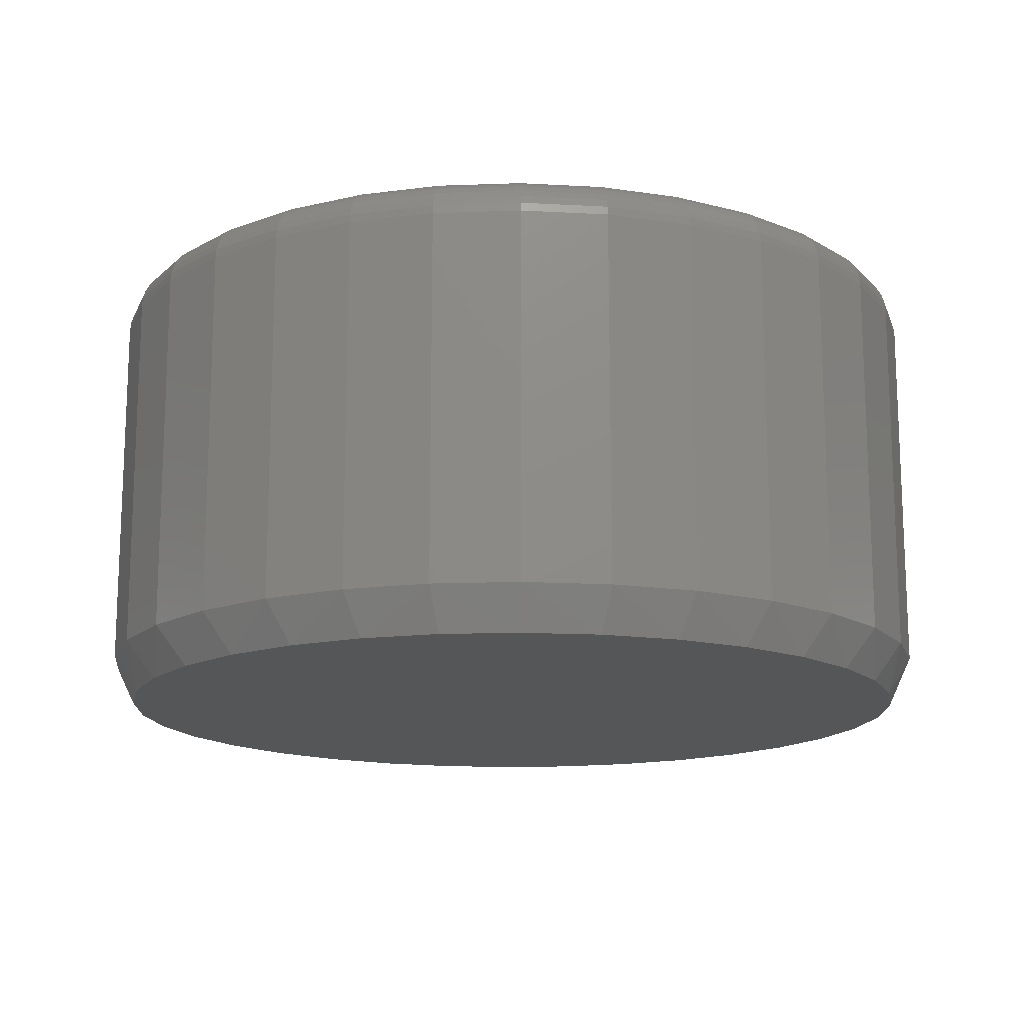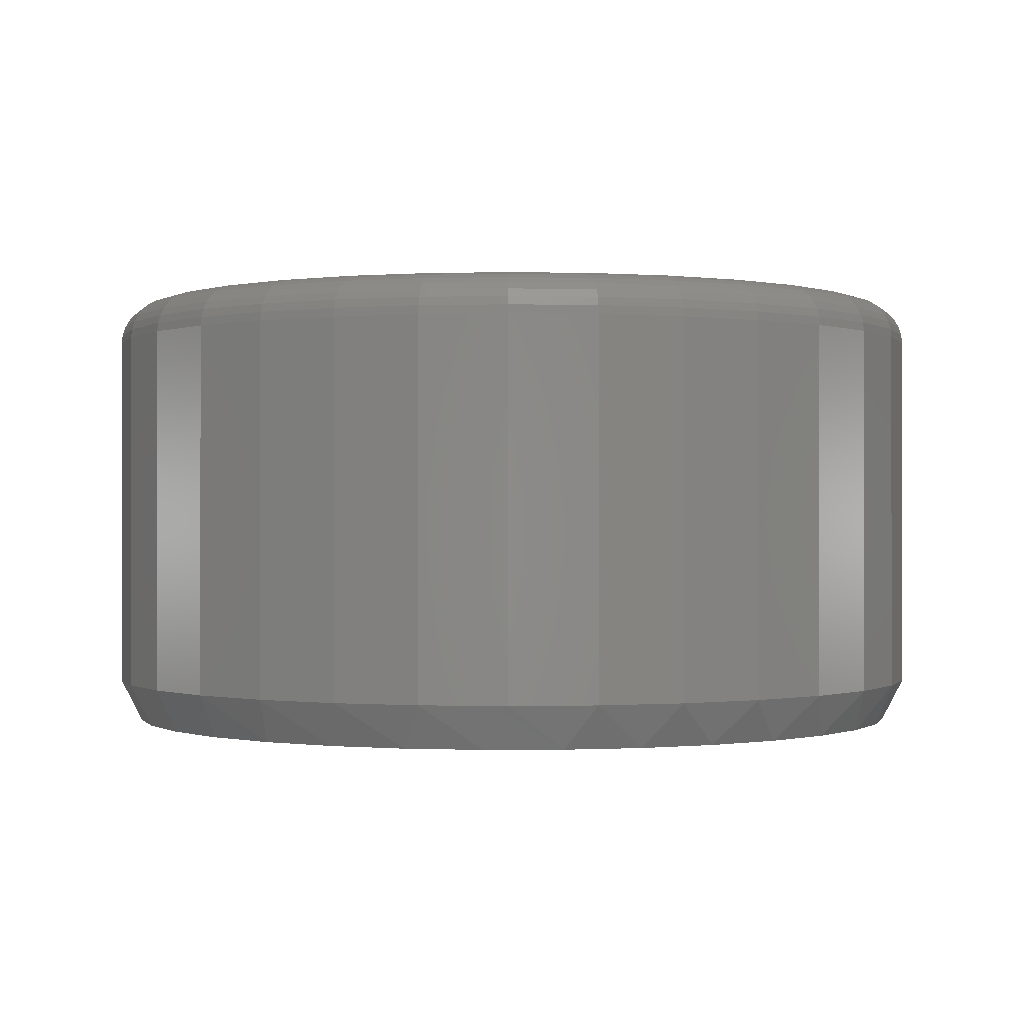
<metadata>
{"format":"stl","ext":"stl","renderer":"f3d","projection":"perspective","resolution":1024,"background":"white","views":[{"elev":-15.1,"azim":-91.1,"up":"+Y"},{"elev":-0.3,"azim":146.7,"up":"+Y"}]}
</metadata>
<code>
# stl→obj: 354 verts, 704 faces
v 0.6454 -0.01562 0.003701
v 0.6454 -0.1484 0.003701
v 0.6424 -0.01562 -0.02691
v 0.6424 -0.1484 -0.02691
v 0.6335 -0.01562 -0.05635
v 0.6335 -0.1484 -0.05635
v 0.619 -0.01562 -0.08347
v 0.619 -0.1484 -0.08347
v 0.5994 -0.01562 -0.1072
v 0.5994 -0.1484 -0.1072
v 0.5757 -0.01562 -0.1268
v 0.5757 -0.1484 -0.1268
v 0.5485 -0.01562 -0.1413
v 0.5485 -0.1484 -0.1413
v 0.5191 -0.01562 -0.1502
v 0.5191 -0.1484 -0.1502
v 0.4885 -0.01562 -0.1532
v 0.4885 -0.1484 -0.1532
v 0.4579 -0.01562 -0.1502
v 0.4579 -0.1484 -0.1502
v 0.4284 -0.01562 -0.1413
v 0.4284 -0.1484 -0.1413
v 0.4013 -0.01562 -0.1268
v 0.4013 -0.1484 -0.1268
v 0.3775 -0.01562 -0.1072
v 0.3775 -0.1484 -0.1072
v 0.358 -0.01562 -0.08347
v 0.358 -0.1484 -0.08347
v 0.3435 -0.01562 -0.05635
v 0.3435 -0.1484 -0.05635
v 0.3346 -0.01562 -0.02691
v 0.3346 -0.1484 -0.02691
v 0.3316 -0.01562 0.003701
v 0.3316 -0.1484 0.003701
v 0.3346 -0.01562 0.03431
v 0.3346 -0.1484 0.03431
v 0.3435 -0.01562 0.06375
v 0.3435 -0.1484 0.06375
v 0.358 -0.01562 0.09087
v 0.358 -0.1484 0.09087
v 0.3775 -0.01562 0.1147
v 0.3775 -0.1484 0.1147
v 0.4013 -0.01562 0.1342
v 0.4013 -0.1484 0.1342
v 0.4284 -0.01562 0.1487
v 0.4284 -0.1484 0.1487
v 0.4579 -0.01562 0.1576
v 0.4579 -0.1484 0.1576
v 0.4885 -0.01562 0.1606
v 0.4885 -0.1484 0.1606
v 0.5191 -0.01562 0.1576
v 0.5191 -0.1484 0.1576
v 0.5485 -0.01562 0.1487
v 0.5485 -0.1484 0.1487
v 0.5757 -0.01562 0.1342
v 0.5757 -0.1484 0.1342
v 0.5994 -0.01562 0.1147
v 0.5994 -0.1484 0.1147
v 0.619 -0.01562 0.09087
v 0.619 -0.1484 0.09087
v 0.6335 -0.01562 0.06375
v 0.6335 -0.1484 0.06375
v 0.6424 -0.01562 0.03431
v 0.6424 -0.1484 0.03431
v 0.5022 -0.1641 0.1522
v 0.4747 -0.1641 0.1522
v 0.4477 -0.1641 0.1471
v 0.5293 -0.1641 0.1471
v 0.422 -0.1641 0.1372
v 0.5549 -0.1641 0.1372
v 0.5549 -0.1641 -0.1298
v 0.4477 -0.1641 -0.1397
v 0.5293 -0.1641 -0.1397
v 0.4747 -0.1641 -0.1448
v 0.5022 -0.1641 -0.1448
v 0.5783 -0.1641 0.1227
v 0.3986 -0.1641 0.1227
v 0.5987 -0.1641 0.1041
v 0.3783 -0.1641 0.1041
v 0.6153 -0.1641 0.08219
v 0.3617 -0.1641 0.08219
v 0.6275 -0.1641 0.05756
v 0.3495 -0.1641 0.05756
v 0.635 -0.1641 0.0311
v 0.3419 -0.1641 0.0311
v 0.6376 -0.1641 0.003701
v 0.3394 -0.1641 0.003699
v 0.635 -0.1641 -0.0237
v 0.3419 -0.1641 -0.0237
v 0.6275 -0.1641 -0.05016
v 0.3495 -0.1641 -0.05016
v 0.6153 -0.1641 -0.07479
v 0.3617 -0.1641 -0.07479
v 0.5987 -0.1641 -0.09674
v 0.3783 -0.1641 -0.09674
v 0.5783 -0.1641 -0.1153
v 0.3986 -0.1641 -0.1153
v 0.422 -0.1641 -0.1298
v 0.4885 7.68e-17 0.145
v 0.516 7.818e-17 0.1423
v 0.4609 7.512e-17 0.1423
v 0.4344 7.32e-17 0.1342
v 0.5426 7.92e-17 0.1342
v 0.516 6.279e-17 -0.1349
v 0.4609 5.973e-17 -0.1349
v 0.5426 6.471e-17 -0.1268
v 0.4885 6.111e-17 -0.1376
v 0.4344 5.871e-17 -0.1268
v 0.41 5.808e-17 -0.1138
v 0.567 6.679e-17 -0.1138
v 0.3886 5.786e-17 -0.0962
v 0.5884 6.896e-17 -0.0962
v 0.371 5.808e-17 -0.07479
v 0.606 7.112e-17 -0.07479
v 0.358 5.871e-17 -0.05037
v 0.619 7.32e-17 -0.05037
v 0.3499 5.973e-17 -0.02386
v 0.6271 7.512e-17 -0.02386
v 0.3472 6.111e-17 0.003701
v 0.6298 7.68e-17 0.003701
v 0.3499 6.279e-17 0.03126
v 0.6271 7.818e-17 0.03126
v 0.358 6.471e-17 0.05777
v 0.619 7.92e-17 0.05777
v 0.371 6.679e-17 0.08219
v 0.606 7.983e-17 0.08219
v 0.3886 6.896e-17 0.1036
v 0.5884 8.005e-17 0.1036
v 0.41 7.112e-17 0.1212
v 0.567 7.983e-17 0.1212
v 0.3319 -0.01258 0.003701
v 0.3349 -0.01258 0.03425
v 0.3328 -0.009646 0.003701
v 0.3358 -0.009646 0.03408
v 0.3342 -0.006944 0.003701
v 0.3372 -0.006944 0.0338
v 0.3362 -0.004576 0.003701
v 0.3391 -0.004576 0.03342
v 0.3385 -0.002633 0.003701
v 0.3414 -0.002633 0.03296
v 0.3412 -0.001189 0.003701
v 0.3441 -0.001189 0.03243
v 0.3442 -0.0003002 0.003701
v 0.3469 -0.0003002 0.03186
v 0.6421 -0.01258 0.03425
v 0.6451 -0.01258 0.003701
v 0.6412 -0.009646 0.03408
v 0.6442 -0.009646 0.003701
v 0.6398 -0.006944 0.0338
v 0.6428 -0.006944 0.003701
v 0.6379 -0.004576 0.03342
v 0.6408 -0.004576 0.003701
v 0.6356 -0.002633 0.03296
v 0.6385 -0.002633 0.003701
v 0.6329 -0.001189 0.03243
v 0.6357 -0.001189 0.003701
v 0.63 -0.0003002 0.03186
v 0.6328 -0.0003002 0.003701
v 0.6332 -0.01258 0.06363
v 0.6324 -0.009646 0.06329
v 0.631 -0.006944 0.06274
v 0.6292 -0.004576 0.062
v 0.627 -0.002633 0.06109
v 0.6245 -0.001189 0.06006
v 0.6218 -0.0003002 0.05893
v 0.6187 -0.01258 0.09071
v 0.618 -0.009646 0.09021
v 0.6168 -0.006944 0.08941
v 0.6151 -0.004576 0.08833
v 0.6132 -0.002633 0.08702
v 0.6109 -0.001189 0.08552
v 0.6085 -0.0003002 0.08389
v 0.5992 -0.01258 0.1144
v 0.5986 -0.009646 0.1138
v 0.5976 -0.006944 0.1128
v 0.5962 -0.004576 0.1114
v 0.5945 -0.002633 0.1097
v 0.5926 -0.001189 0.1078
v 0.5905 -0.0003002 0.1058
v 0.5755 -0.01258 0.1339
v 0.575 -0.009646 0.1332
v 0.5742 -0.006944 0.132
v 0.5731 -0.004576 0.1304
v 0.5718 -0.002633 0.1284
v 0.5703 -0.001189 0.1261
v 0.5687 -0.0003002 0.1237
v 0.5484 -0.01258 0.1484
v 0.5481 -0.009646 0.1476
v 0.5475 -0.006944 0.1462
v 0.5468 -0.004576 0.1444
v 0.5459 -0.002633 0.1422
v 0.5448 -0.001189 0.1398
v 0.5437 -0.0003002 0.137
v 0.519 -0.01258 0.1573
v 0.5189 -0.009646 0.1564
v 0.5186 -0.006944 0.155
v 0.5182 -0.004576 0.1531
v 0.5177 -0.002633 0.1508
v 0.5172 -0.001189 0.1481
v 0.5166 -0.0003002 0.1453
v 0.4885 -0.01258 0.1603
v 0.4885 -0.009646 0.1594
v 0.4885 -0.006944 0.158
v 0.4885 -0.004576 0.156
v 0.4885 -0.002633 0.1537
v 0.4885 -0.001189 0.151
v 0.4885 -0.0003002 0.148
v 0.4579 -0.01258 0.1573
v 0.4581 -0.009646 0.1564
v 0.4584 -0.006944 0.155
v 0.4588 -0.004576 0.1531
v 0.4592 -0.002633 0.1508
v 0.4598 -0.001189 0.1481
v 0.4603 -0.0003002 0.1453
v 0.4286 -0.01258 0.1484
v 0.4289 -0.009646 0.1476
v 0.4294 -0.006944 0.1462
v 0.4302 -0.004576 0.1444
v 0.4311 -0.002633 0.1422
v 0.4321 -0.001189 0.1398
v 0.4333 -0.0003002 0.137
v 0.4015 -0.01258 0.1339
v 0.402 -0.009646 0.1332
v 0.4028 -0.006944 0.132
v 0.4039 -0.004576 0.1304
v 0.4052 -0.002633 0.1284
v 0.4067 -0.001189 0.1261
v 0.4083 -0.0003002 0.1237
v 0.3777 -0.01258 0.1144
v 0.3784 -0.009646 0.1138
v 0.3794 -0.006944 0.1128
v 0.3808 -0.004576 0.1114
v 0.3824 -0.002633 0.1097
v 0.3844 -0.001189 0.1078
v 0.3864 -0.0003002 0.1058
v 0.3583 -0.01258 0.09071
v 0.359 -0.009646 0.09021
v 0.3602 -0.006944 0.08941
v 0.3618 -0.004576 0.08833
v 0.3638 -0.002633 0.08702
v 0.366 -0.001189 0.08552
v 0.3685 -0.0003002 0.08389
v 0.3438 -0.01258 0.06363
v 0.3446 -0.009646 0.06329
v 0.346 -0.006944 0.06274
v 0.3478 -0.004576 0.062
v 0.3499 -0.002633 0.06109
v 0.3524 -0.001189 0.06006
v 0.3551 -0.0003002 0.05893
v 0.6421 -0.01258 -0.02685
v 0.6412 -0.009646 -0.02668
v 0.6398 -0.006944 -0.0264
v 0.6379 -0.004576 -0.02602
v 0.6356 -0.002633 -0.02556
v 0.6329 -0.001189 -0.02503
v 0.63 -0.0003002 -0.02446
v 0.3349 -0.01258 -0.02685
v 0.3358 -0.009646 -0.02668
v 0.3372 -0.006944 -0.0264
v 0.3391 -0.004576 -0.02602
v 0.3414 -0.002633 -0.02556
v 0.3441 -0.001189 -0.02503
v 0.3469 -0.0003002 -0.02446
v 0.3438 -0.01258 -0.05623
v 0.3446 -0.009646 -0.05589
v 0.346 -0.006944 -0.05534
v 0.3478 -0.004576 -0.05459
v 0.3499 -0.002633 -0.05369
v 0.3524 -0.001189 -0.05265
v 0.3551 -0.0003002 -0.05153
v 0.3583 -0.01258 -0.08331
v 0.359 -0.009646 -0.08281
v 0.3602 -0.006944 -0.08201
v 0.3618 -0.004576 -0.08093
v 0.3638 -0.002633 -0.07961
v 0.366 -0.001189 -0.07811
v 0.3685 -0.0003002 -0.07649
v 0.3777 -0.01258 -0.107
v 0.3784 -0.009646 -0.1064
v 0.3794 -0.006944 -0.1054
v 0.3808 -0.004576 -0.104
v 0.3824 -0.002633 -0.1023
v 0.3844 -0.001189 -0.1004
v 0.3864 -0.0003002 -0.09836
v 0.4015 -0.01258 -0.1265
v 0.402 -0.009646 -0.1258
v 0.4028 -0.006944 -0.1246
v 0.4039 -0.004576 -0.123
v 0.4052 -0.002633 -0.121
v 0.4067 -0.001189 -0.1187
v 0.4083 -0.0003002 -0.1163
v 0.4286 -0.01258 -0.141
v 0.4289 -0.009646 -0.1402
v 0.4294 -0.006944 -0.1388
v 0.4302 -0.004576 -0.137
v 0.4311 -0.002633 -0.1348
v 0.4321 -0.001189 -0.1324
v 0.4333 -0.0003002 -0.1296
v 0.4579 -0.01258 -0.1499
v 0.4581 -0.009646 -0.149
v 0.4584 -0.006944 -0.1476
v 0.4588 -0.004576 -0.1457
v 0.4592 -0.002633 -0.1434
v 0.4598 -0.001189 -0.1407
v 0.4603 -0.0003002 -0.1379
v 0.4885 -0.01258 -0.1529
v 0.4885 -0.009646 -0.152
v 0.4885 -0.006944 -0.1506
v 0.4885 -0.004576 -0.1486
v 0.4885 -0.002633 -0.1463
v 0.4885 -0.001189 -0.1436
v 0.4885 -0.0003002 -0.1406
v 0.519 -0.01258 -0.1499
v 0.5189 -0.009646 -0.149
v 0.5186 -0.006944 -0.1476
v 0.5182 -0.004576 -0.1457
v 0.5177 -0.002633 -0.1434
v 0.5172 -0.001189 -0.1407
v 0.5166 -0.0003002 -0.1379
v 0.5484 -0.01258 -0.141
v 0.5481 -0.009646 -0.1402
v 0.5475 -0.006944 -0.1388
v 0.5468 -0.004576 -0.137
v 0.5459 -0.002633 -0.1348
v 0.5448 -0.001189 -0.1324
v 0.5437 -0.0003002 -0.1296
v 0.5755 -0.01258 -0.1265
v 0.575 -0.009646 -0.1258
v 0.5742 -0.006944 -0.1246
v 0.5731 -0.004576 -0.123
v 0.5718 -0.002633 -0.121
v 0.5703 -0.001189 -0.1187
v 0.5687 -0.0003002 -0.1163
v 0.5992 -0.01258 -0.107
v 0.5986 -0.009646 -0.1064
v 0.5976 -0.006944 -0.1054
v 0.5962 -0.004576 -0.104
v 0.5945 -0.002633 -0.1023
v 0.5926 -0.001189 -0.1004
v 0.5905 -0.0003002 -0.09836
v 0.6187 -0.01258 -0.08331
v 0.618 -0.009646 -0.08281
v 0.6168 -0.006944 -0.08201
v 0.6151 -0.004576 -0.08093
v 0.6132 -0.002633 -0.07961
v 0.6109 -0.001189 -0.07811
v 0.6085 -0.0003002 -0.07649
v 0.6332 -0.01258 -0.05623
v 0.6324 -0.009646 -0.05589
v 0.631 -0.006944 -0.05534
v 0.6292 -0.004576 -0.05459
v 0.627 -0.002633 -0.05369
v 0.6245 -0.001189 -0.05265
v 0.6218 -0.0003002 -0.05153
f 1 2 3
f 3 2 4
f 3 4 5
f 5 4 6
f 5 6 7
f 7 6 8
f 7 8 9
f 9 8 10
f 9 10 11
f 11 10 12
f 11 12 13
f 13 12 14
f 13 14 15
f 15 14 16
f 15 16 17
f 17 16 18
f 17 18 19
f 19 18 20
f 19 20 21
f 21 20 22
f 21 22 23
f 23 22 24
f 23 24 25
f 25 24 26
f 25 26 27
f 27 26 28
f 27 28 29
f 29 28 30
f 29 30 31
f 31 30 32
f 31 32 33
f 33 32 34
f 33 34 35
f 35 34 36
f 35 36 37
f 37 36 38
f 37 38 39
f 39 38 40
f 39 40 41
f 41 40 42
f 41 42 43
f 43 42 44
f 43 44 45
f 45 44 46
f 45 46 47
f 47 46 48
f 47 48 49
f 49 48 50
f 49 50 51
f 51 50 52
f 51 52 53
f 53 52 54
f 53 54 55
f 55 54 56
f 55 56 57
f 57 56 58
f 57 58 59
f 59 58 60
f 59 60 61
f 61 60 62
f 61 62 63
f 63 62 64
f 63 64 1
f 1 64 2
f 65 66 67
f 65 67 68
f 68 67 69
f 68 69 70
f 71 72 73
f 73 72 74
f 73 74 75
f 70 69 76
f 76 69 77
f 76 77 78
f 78 77 79
f 78 79 80
f 80 79 81
f 80 81 82
f 82 81 83
f 82 83 84
f 84 83 85
f 84 85 86
f 86 85 87
f 86 87 88
f 88 87 89
f 88 89 90
f 90 89 91
f 90 91 92
f 92 91 93
f 92 93 94
f 94 93 95
f 94 95 96
f 96 95 97
f 96 97 71
f 71 97 98
f 71 98 72
f 64 62 82
f 62 60 80
f 82 62 80
f 60 58 78
f 80 60 78
f 58 56 76
f 78 58 76
f 56 54 70
f 76 56 70
f 54 52 68
f 70 54 68
f 52 50 65
f 68 52 65
f 67 66 48
f 66 50 48
f 65 50 66
f 69 67 46
f 67 48 46
f 77 69 44
f 69 46 44
f 79 77 42
f 77 44 42
f 81 79 40
f 79 42 40
f 38 83 81
f 81 40 38
f 83 38 36
f 83 36 85
f 85 36 34
f 85 34 87
f 82 84 64
f 64 84 86
f 64 86 2
f 32 30 91
f 30 28 93
f 91 30 93
f 28 26 95
f 93 28 95
f 26 24 97
f 95 26 97
f 24 22 98
f 97 24 98
f 22 20 72
f 98 22 72
f 20 18 74
f 72 20 74
f 73 75 16
f 75 18 16
f 74 18 75
f 71 73 14
f 73 16 14
f 96 71 12
f 71 14 12
f 94 96 10
f 96 12 10
f 92 94 8
f 94 10 8
f 6 90 92
f 92 8 6
f 90 6 4
f 90 4 88
f 88 4 2
f 88 2 86
f 91 89 32
f 32 89 87
f 32 87 34
f 99 100 101
f 102 101 100
f 103 102 100
f 104 105 106
f 107 105 104
f 105 108 106
f 106 108 109
f 106 109 110
f 110 109 111
f 110 111 112
f 112 111 113
f 112 113 114
f 114 113 115
f 114 115 116
f 116 115 117
f 116 117 118
f 118 117 119
f 118 119 120
f 120 119 121
f 120 121 122
f 122 121 123
f 122 123 124
f 124 123 125
f 124 125 126
f 126 125 127
f 126 127 128
f 128 127 129
f 128 129 130
f 130 129 102
f 130 102 103
f 33 35 131
f 131 35 132
f 131 132 133
f 133 132 134
f 133 134 135
f 135 134 136
f 135 136 137
f 137 136 138
f 137 138 139
f 139 138 140
f 139 140 141
f 141 140 142
f 141 142 143
f 143 142 144
f 143 144 119
f 119 144 121
f 63 1 145
f 145 1 146
f 145 146 147
f 147 146 148
f 147 148 149
f 149 148 150
f 149 150 151
f 151 150 152
f 151 152 153
f 153 152 154
f 153 154 155
f 155 154 156
f 155 156 157
f 157 156 158
f 157 158 122
f 122 158 120
f 61 63 159
f 159 63 145
f 159 145 160
f 160 145 147
f 160 147 161
f 161 147 149
f 161 149 162
f 162 149 151
f 162 151 163
f 163 151 153
f 163 153 164
f 164 153 155
f 164 155 165
f 165 155 157
f 165 157 124
f 124 157 122
f 59 61 166
f 166 61 159
f 166 159 167
f 167 159 160
f 167 160 168
f 168 160 161
f 168 161 169
f 169 161 162
f 169 162 170
f 170 162 163
f 170 163 171
f 171 163 164
f 171 164 172
f 172 164 165
f 172 165 126
f 126 165 124
f 57 59 173
f 173 59 166
f 173 166 174
f 174 166 167
f 174 167 175
f 175 167 168
f 175 168 176
f 176 168 169
f 176 169 177
f 177 169 170
f 177 170 178
f 178 170 171
f 178 171 179
f 179 171 172
f 179 172 128
f 128 172 126
f 55 57 180
f 180 57 173
f 180 173 181
f 181 173 174
f 181 174 182
f 182 174 175
f 182 175 183
f 183 175 176
f 183 176 184
f 184 176 177
f 184 177 185
f 185 177 178
f 185 178 186
f 186 178 179
f 186 179 130
f 130 179 128
f 53 55 187
f 187 55 180
f 187 180 188
f 188 180 181
f 188 181 189
f 189 181 182
f 189 182 190
f 190 182 183
f 190 183 191
f 191 183 184
f 191 184 192
f 192 184 185
f 192 185 193
f 193 185 186
f 193 186 103
f 103 186 130
f 51 53 194
f 194 53 187
f 194 187 195
f 195 187 188
f 195 188 196
f 196 188 189
f 196 189 197
f 197 189 190
f 197 190 198
f 198 190 191
f 198 191 199
f 199 191 192
f 199 192 200
f 200 192 193
f 200 193 100
f 100 193 103
f 49 51 201
f 201 51 194
f 201 194 202
f 202 194 195
f 202 195 203
f 203 195 196
f 203 196 204
f 204 196 197
f 204 197 205
f 205 197 198
f 205 198 206
f 206 198 199
f 206 199 207
f 207 199 200
f 207 200 99
f 99 200 100
f 47 49 208
f 208 49 201
f 208 201 209
f 209 201 202
f 209 202 210
f 210 202 203
f 210 203 211
f 211 203 204
f 211 204 212
f 212 204 205
f 212 205 213
f 213 205 206
f 213 206 214
f 214 206 207
f 214 207 101
f 101 207 99
f 45 47 215
f 215 47 208
f 215 208 216
f 216 208 209
f 216 209 217
f 217 209 210
f 217 210 218
f 218 210 211
f 218 211 219
f 219 211 212
f 219 212 220
f 220 212 213
f 220 213 221
f 221 213 214
f 221 214 102
f 102 214 101
f 43 45 222
f 222 45 215
f 222 215 223
f 223 215 216
f 223 216 224
f 224 216 217
f 224 217 225
f 225 217 218
f 225 218 226
f 226 218 219
f 226 219 227
f 227 219 220
f 227 220 228
f 228 220 221
f 228 221 129
f 129 221 102
f 41 43 229
f 229 43 222
f 229 222 230
f 230 222 223
f 230 223 231
f 231 223 224
f 231 224 232
f 232 224 225
f 232 225 233
f 233 225 226
f 233 226 234
f 234 226 227
f 234 227 235
f 235 227 228
f 235 228 127
f 127 228 129
f 39 41 236
f 236 41 229
f 236 229 237
f 237 229 230
f 237 230 238
f 238 230 231
f 238 231 239
f 239 231 232
f 239 232 240
f 240 232 233
f 240 233 241
f 241 233 234
f 241 234 242
f 242 234 235
f 242 235 125
f 125 235 127
f 37 39 243
f 243 39 236
f 243 236 244
f 244 236 237
f 244 237 245
f 245 237 238
f 245 238 246
f 246 238 239
f 246 239 247
f 247 239 240
f 247 240 248
f 248 240 241
f 248 241 249
f 249 241 242
f 249 242 123
f 123 242 125
f 35 37 132
f 132 37 243
f 132 243 134
f 134 243 244
f 134 244 136
f 136 244 245
f 136 245 138
f 138 245 246
f 138 246 140
f 140 246 247
f 140 247 142
f 142 247 248
f 142 248 144
f 144 248 249
f 144 249 121
f 121 249 123
f 1 3 146
f 146 3 250
f 146 250 148
f 148 250 251
f 148 251 150
f 150 251 252
f 150 252 152
f 152 252 253
f 152 253 154
f 154 253 254
f 154 254 156
f 156 254 255
f 156 255 158
f 158 255 256
f 158 256 120
f 120 256 118
f 31 33 257
f 257 33 131
f 257 131 258
f 258 131 133
f 258 133 259
f 259 133 135
f 259 135 260
f 260 135 137
f 260 137 261
f 261 137 139
f 261 139 262
f 262 139 141
f 262 141 263
f 263 141 143
f 263 143 117
f 117 143 119
f 29 31 264
f 264 31 257
f 264 257 265
f 265 257 258
f 265 258 266
f 266 258 259
f 266 259 267
f 267 259 260
f 267 260 268
f 268 260 261
f 268 261 269
f 269 261 262
f 269 262 270
f 270 262 263
f 270 263 115
f 115 263 117
f 27 29 271
f 271 29 264
f 271 264 272
f 272 264 265
f 272 265 273
f 273 265 266
f 273 266 274
f 274 266 267
f 274 267 275
f 275 267 268
f 275 268 276
f 276 268 269
f 276 269 277
f 277 269 270
f 277 270 113
f 113 270 115
f 25 27 278
f 278 27 271
f 278 271 279
f 279 271 272
f 279 272 280
f 280 272 273
f 280 273 281
f 281 273 274
f 281 274 282
f 282 274 275
f 282 275 283
f 283 275 276
f 283 276 284
f 284 276 277
f 284 277 111
f 111 277 113
f 23 25 285
f 285 25 278
f 285 278 286
f 286 278 279
f 286 279 287
f 287 279 280
f 287 280 288
f 288 280 281
f 288 281 289
f 289 281 282
f 289 282 290
f 290 282 283
f 290 283 291
f 291 283 284
f 291 284 109
f 109 284 111
f 21 23 292
f 292 23 285
f 292 285 293
f 293 285 286
f 293 286 294
f 294 286 287
f 294 287 295
f 295 287 288
f 295 288 296
f 296 288 289
f 296 289 297
f 297 289 290
f 297 290 298
f 298 290 291
f 298 291 108
f 108 291 109
f 19 21 299
f 299 21 292
f 299 292 300
f 300 292 293
f 300 293 301
f 301 293 294
f 301 294 302
f 302 294 295
f 302 295 303
f 303 295 296
f 303 296 304
f 304 296 297
f 304 297 305
f 305 297 298
f 305 298 105
f 105 298 108
f 17 19 306
f 306 19 299
f 306 299 307
f 307 299 300
f 307 300 308
f 308 300 301
f 308 301 309
f 309 301 302
f 309 302 310
f 310 302 303
f 310 303 311
f 311 303 304
f 311 304 312
f 312 304 305
f 312 305 107
f 107 305 105
f 15 17 313
f 313 17 306
f 313 306 314
f 314 306 307
f 314 307 315
f 315 307 308
f 315 308 316
f 316 308 309
f 316 309 317
f 317 309 310
f 317 310 318
f 318 310 311
f 318 311 319
f 319 311 312
f 319 312 104
f 104 312 107
f 13 15 320
f 320 15 313
f 320 313 321
f 321 313 314
f 321 314 322
f 322 314 315
f 322 315 323
f 323 315 316
f 323 316 324
f 324 316 317
f 324 317 325
f 325 317 318
f 325 318 326
f 326 318 319
f 326 319 106
f 106 319 104
f 11 13 327
f 327 13 320
f 327 320 328
f 328 320 321
f 328 321 329
f 329 321 322
f 329 322 330
f 330 322 323
f 330 323 331
f 331 323 324
f 331 324 332
f 332 324 325
f 332 325 333
f 333 325 326
f 333 326 110
f 110 326 106
f 9 11 334
f 334 11 327
f 334 327 335
f 335 327 328
f 335 328 336
f 336 328 329
f 336 329 337
f 337 329 330
f 337 330 338
f 338 330 331
f 338 331 339
f 339 331 332
f 339 332 340
f 340 332 333
f 340 333 112
f 112 333 110
f 7 9 341
f 341 9 334
f 341 334 342
f 342 334 335
f 342 335 343
f 343 335 336
f 343 336 344
f 344 336 337
f 344 337 345
f 345 337 338
f 345 338 346
f 346 338 339
f 346 339 347
f 347 339 340
f 347 340 114
f 114 340 112
f 5 7 348
f 348 7 341
f 348 341 349
f 349 341 342
f 349 342 350
f 350 342 343
f 350 343 351
f 351 343 344
f 351 344 352
f 352 344 345
f 352 345 353
f 353 345 346
f 353 346 354
f 354 346 347
f 354 347 116
f 116 347 114
f 3 5 250
f 250 5 348
f 250 348 251
f 251 348 349
f 251 349 252
f 252 349 350
f 252 350 253
f 253 350 351
f 253 351 254
f 254 351 352
f 254 352 255
f 255 352 353
f 255 353 256
f 256 353 354
f 256 354 118
f 118 354 116

</code>
